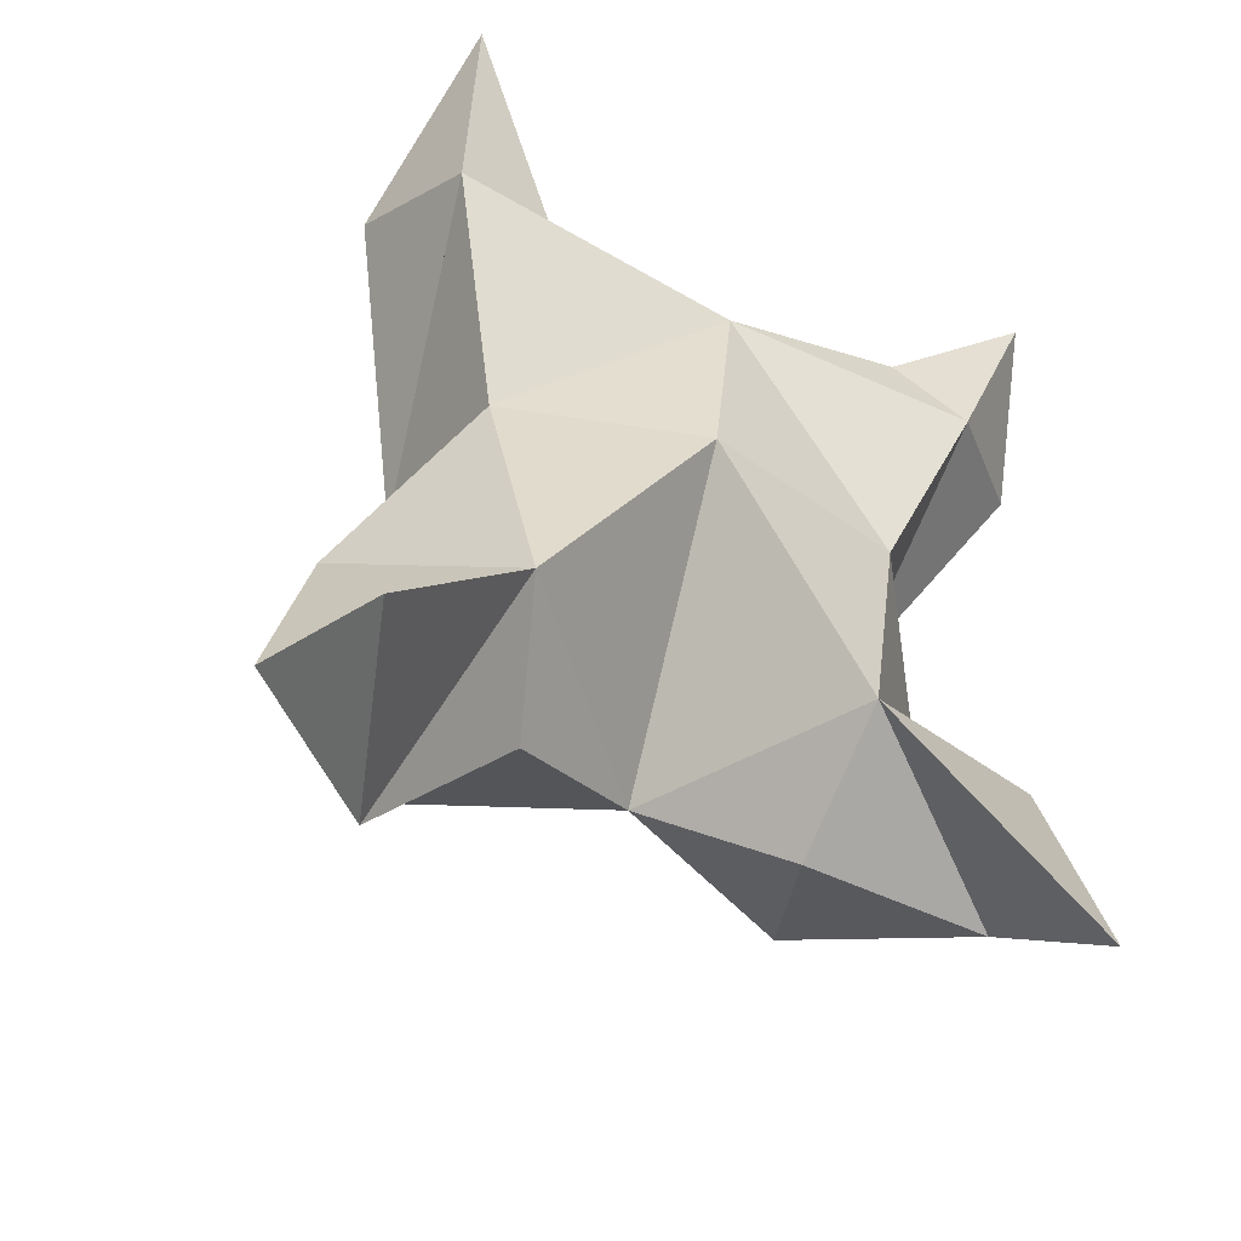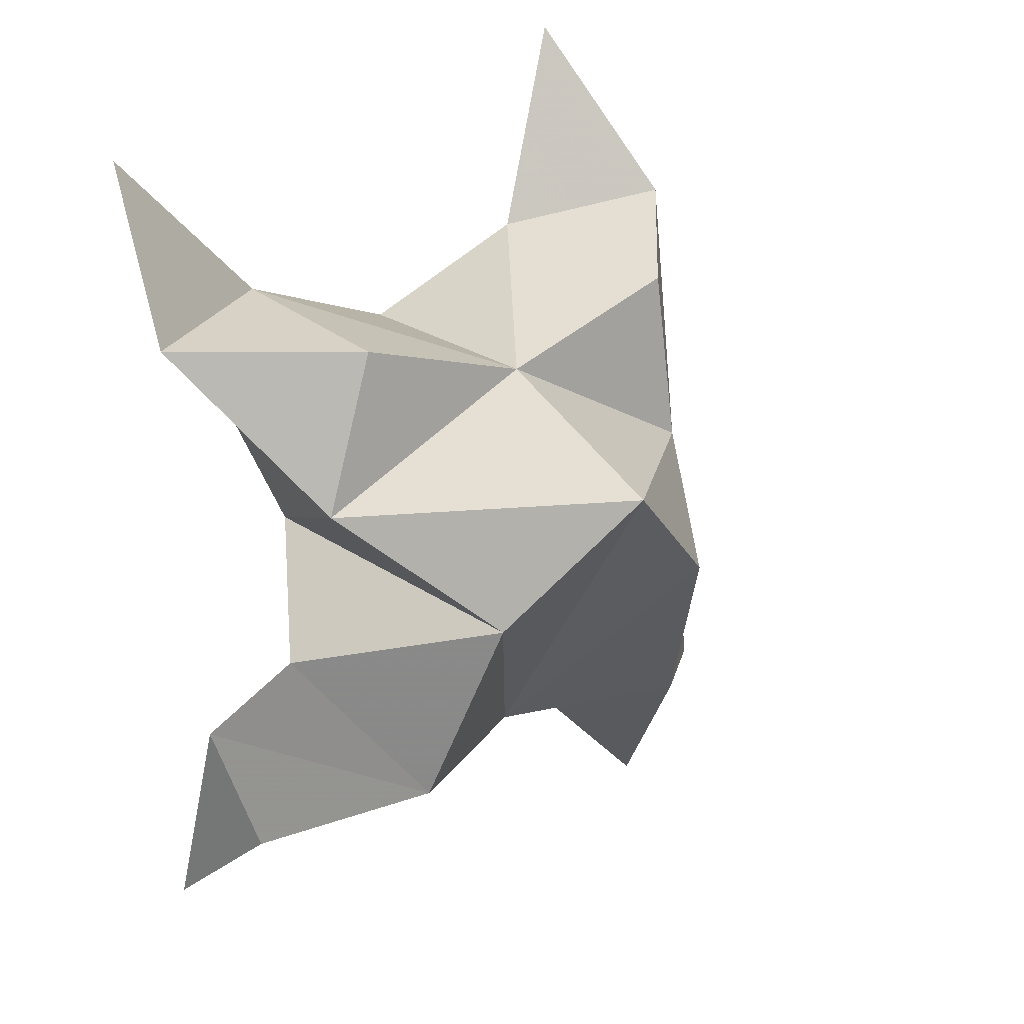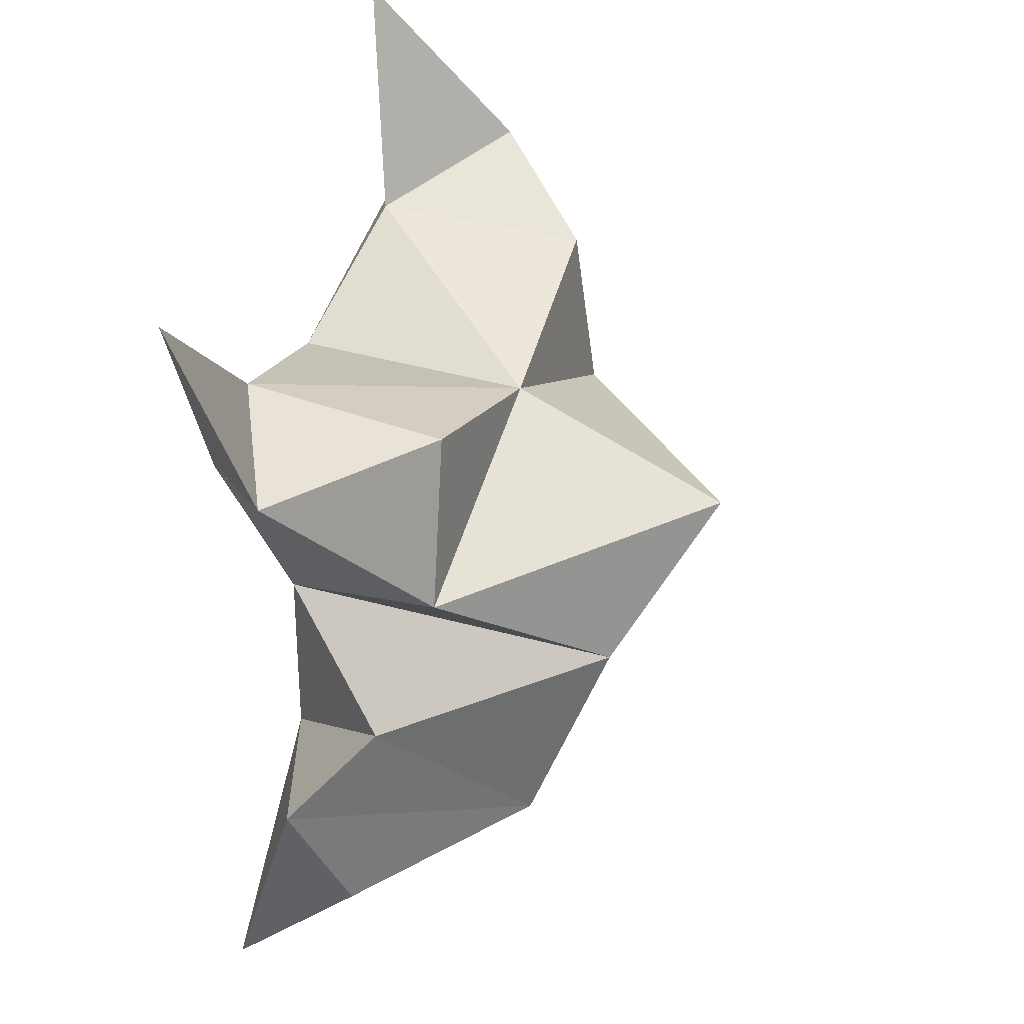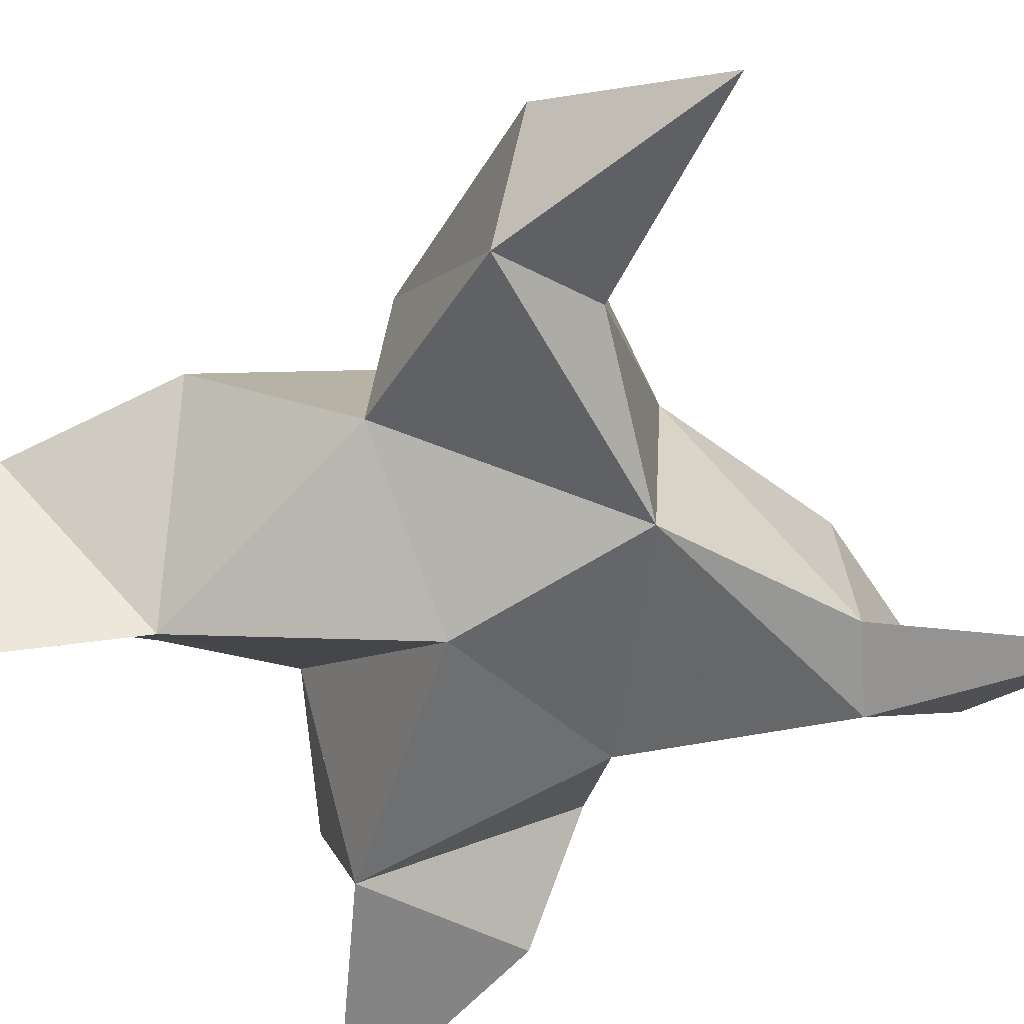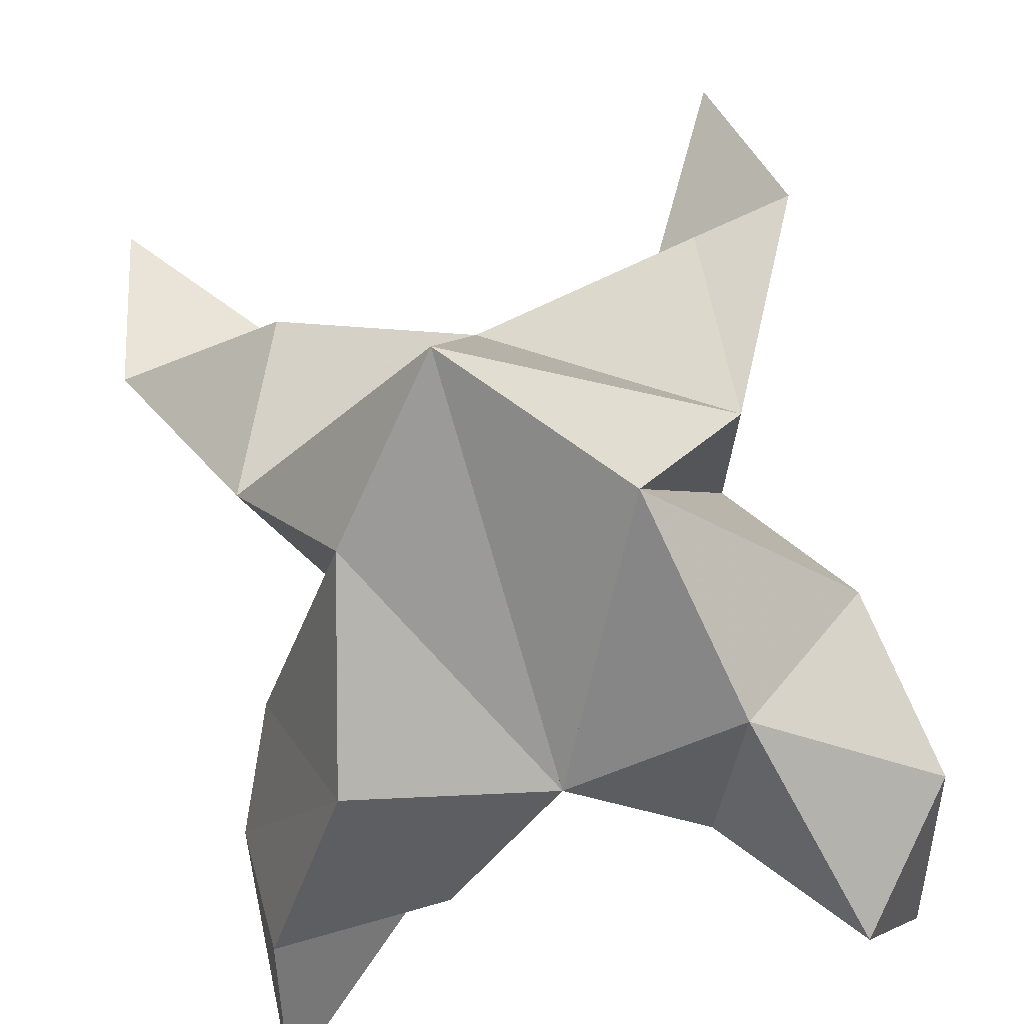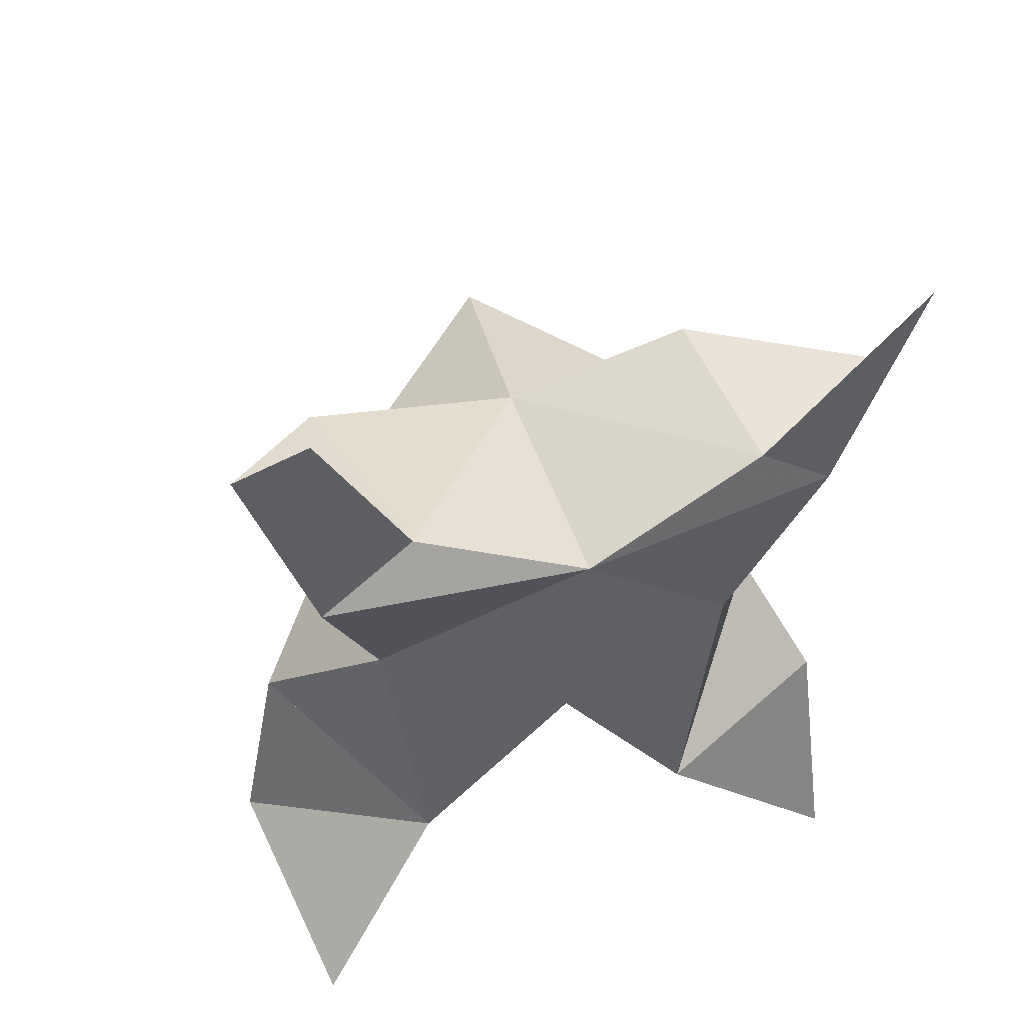
<metadata>
{"format":"obj","ext":"obj","renderer":"f3d","projection":"perspective","resolution":1024,"background":"white","views":[{"elev":-50.7,"azim":-29.8,"up":"+Z"},{"elev":23.2,"azim":135.3,"up":"+Z"},{"elev":38.2,"azim":105.4,"up":"+Z"},{"elev":-60.2,"azim":-50.7,"up":"+Y"},{"elev":77.5,"azim":169.6,"up":"+Y"},{"elev":48.6,"azim":-23.6,"up":"+Z"}]}
</metadata>
<code>
v 0.3901 0.1207 -0.03334
v 0.4019 0.1453 -0.000584
v 0.3716 0.1231 -0.03074
v 0.3739 0.1508 -0.000378
v 0.3848 0.142 0.01506
v 0.3845 0.1385 -0.05773
v 0.3771 0.1 -0.01964
v 0.3929 0.1806 0.003314
v 0.381 0.1005 0.01489
v 0.4397 0.1 0.05561
v 0.4263 0.1382 -0.002877
v 0.4356 0.1 -0.09171
v 0.4252 0.1 0.01867
v 0.4116 0.1657 -0.02035
v 0.4179 0.1531 -0.05476
v 0.4045 0.1255 -0.06997
v 0.4331 0.1226 -0.0723
v 0.4355 0.1118 -0.05217
v 0.4278 0.127 -0.03449
v 0.4027 0.1023 -0.05947
v 0.4115 0.1067 -0.01678
v 0.4155 0.1368 0.02451
v 0.4431 0.115 0.02587
v 0.4128 0.1019 0.02743
v 0.3353 0.1 0.06429
v 0.3469 0.1468 -0.006242
v 0.329 0.1 -0.08498
v 0.335 0.1024 0.02292
v 0.3669 0.1716 -0.02051
v 0.3563 0.1565 -0.05463
v 0.3621 0.1286 -0.06648
v 0.3421 0.1327 -0.08809
v 0.3255 0.1336 -0.06576
v 0.3332 0.137 -0.03542
v 0.3533 0.1085 -0.05532
v 0.3485 0.1162 -0.01159
v 0.3479 0.1429 0.02443
v 0.3286 0.1246 0.03451
v 0.3524 0.1067 0.02857
f 1 2 4
f 1 2 7
f 1 2 8
f 1 2 14
f 1 2 21
f 1 2 29
f 1 3 4
f 1 3 6
f 1 3 7
f 1 3 29
f 1 4 7
f 1 4 8
f 1 4 29
f 1 6 7
f 1 6 8
f 1 6 14
f 1 6 15
f 1 6 20
f 1 6 29
f 1 7 20
f 1 7 21
f 1 8 14
f 1 8 29
f 1 14 15
f 1 14 19
f 1 14 21
f 1 15 19
f 1 15 20
f 1 19 20
f 1 19 21
f 1 20 21
f 2 4 5
f 2 4 7
f 2 4 8
f 2 4 9
f 2 4 29
f 2 5 8
f 2 5 9
f 2 5 11
f 2 7 9
f 2 7 21
f 2 8 11
f 2 8 14
f 2 8 29
f 2 9 11
f 2 9 21
f 2 11 14
f 2 11 21
f 2 14 21
f 3 4 7
f 3 4 29
f 3 4 36
f 3 6 7
f 3 6 29
f 3 6 30
f 3 6 35
f 3 7 35
f 3 7 36
f 3 29 30
f 3 29 34
f 3 29 36
f 3 30 34
f 3 30 35
f 3 34 35
f 3 34 36
f 3 35 36
f 4 5 8
f 4 5 9
f 4 5 26
f 4 7 9
f 4 7 36
f 4 8 26
f 4 8 29
f 4 9 26
f 4 9 36
f 4 26 29
f 4 26 36
f 4 29 36
f 5 8 11
f 5 8 26
f 5 9 11
f 5 9 22
f 5 9 24
f 5 9 26
f 5 9 37
f 5 9 39
f 5 11 22
f 5 22 24
f 5 26 37
f 5 37 39
f 6 7 20
f 6 7 35
f 6 8 14
f 6 8 29
f 6 14 15
f 6 15 16
f 6 15 20
f 6 16 20
f 6 29 30
f 6 30 31
f 6 30 35
f 6 31 35
f 7 9 21
f 7 9 36
f 7 20 21
f 7 35 36
f 8 11 14
f 8 26 29
f 9 11 13
f 9 11 21
f 9 11 22
f 9 13 21
f 9 13 22
f 9 13 24
f 9 22 24
f 9 26 28
f 9 26 36
f 9 26 37
f 9 28 36
f 9 28 37
f 9 28 39
f 9 37 39
f 10 13 23
f 10 13 24
f 10 23 24
f 11 13 21
f 11 13 22
f 11 13 23
f 11 14 21
f 11 22 23
f 12 17 18
f 12 17 20
f 12 18 20
f 13 22 23
f 13 22 24
f 13 23 24
f 14 15 19
f 14 19 21
f 15 16 17
f 15 16 18
f 15 16 19
f 15 16 20
f 15 17 18
f 15 17 20
f 15 18 19
f 15 18 20
f 15 19 20
f 16 17 18
f 16 17 20
f 16 18 19
f 16 18 20
f 16 19 20
f 17 18 20
f 18 19 20
f 19 20 21
f 22 23 24
f 25 28 38
f 25 28 39
f 25 38 39
f 26 28 36
f 26 28 37
f 26 28 38
f 26 29 36
f 26 37 38
f 27 32 33
f 27 32 35
f 27 33 35
f 28 37 38
f 28 37 39
f 28 38 39
f 29 30 34
f 29 34 36
f 30 31 32
f 30 31 33
f 30 31 34
f 30 31 35
f 30 32 33
f 30 32 35
f 30 33 34
f 30 33 35
f 30 34 35
f 31 32 33
f 31 32 35
f 31 33 34
f 31 33 35
f 31 34 35
f 32 33 35
f 33 34 35
f 34 35 36
f 37 38 39

</code>
